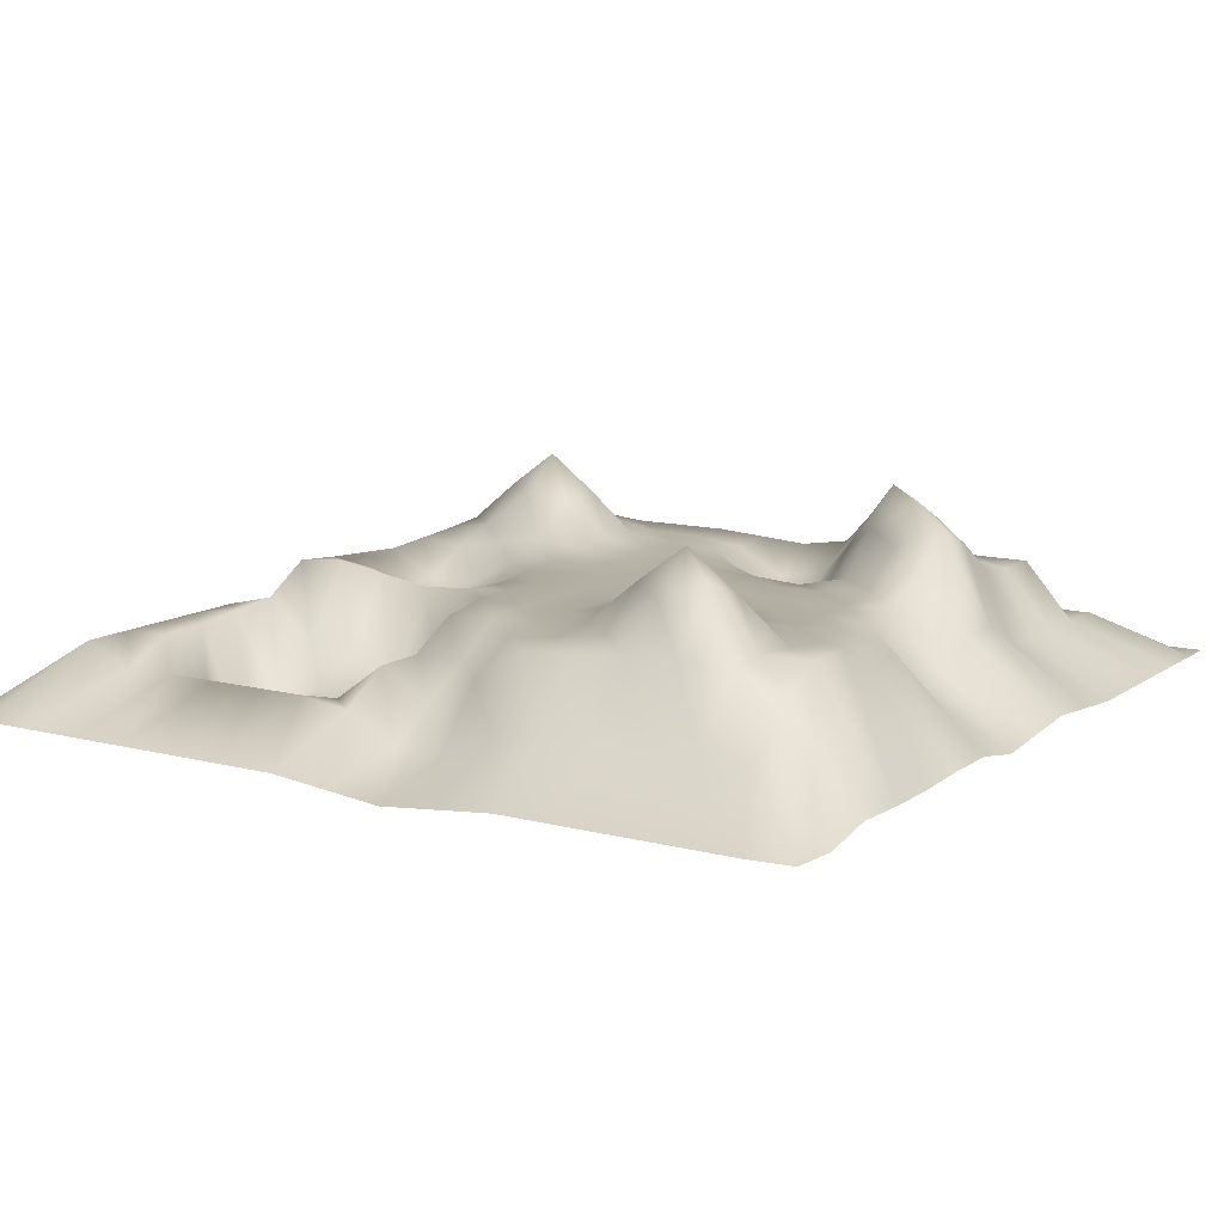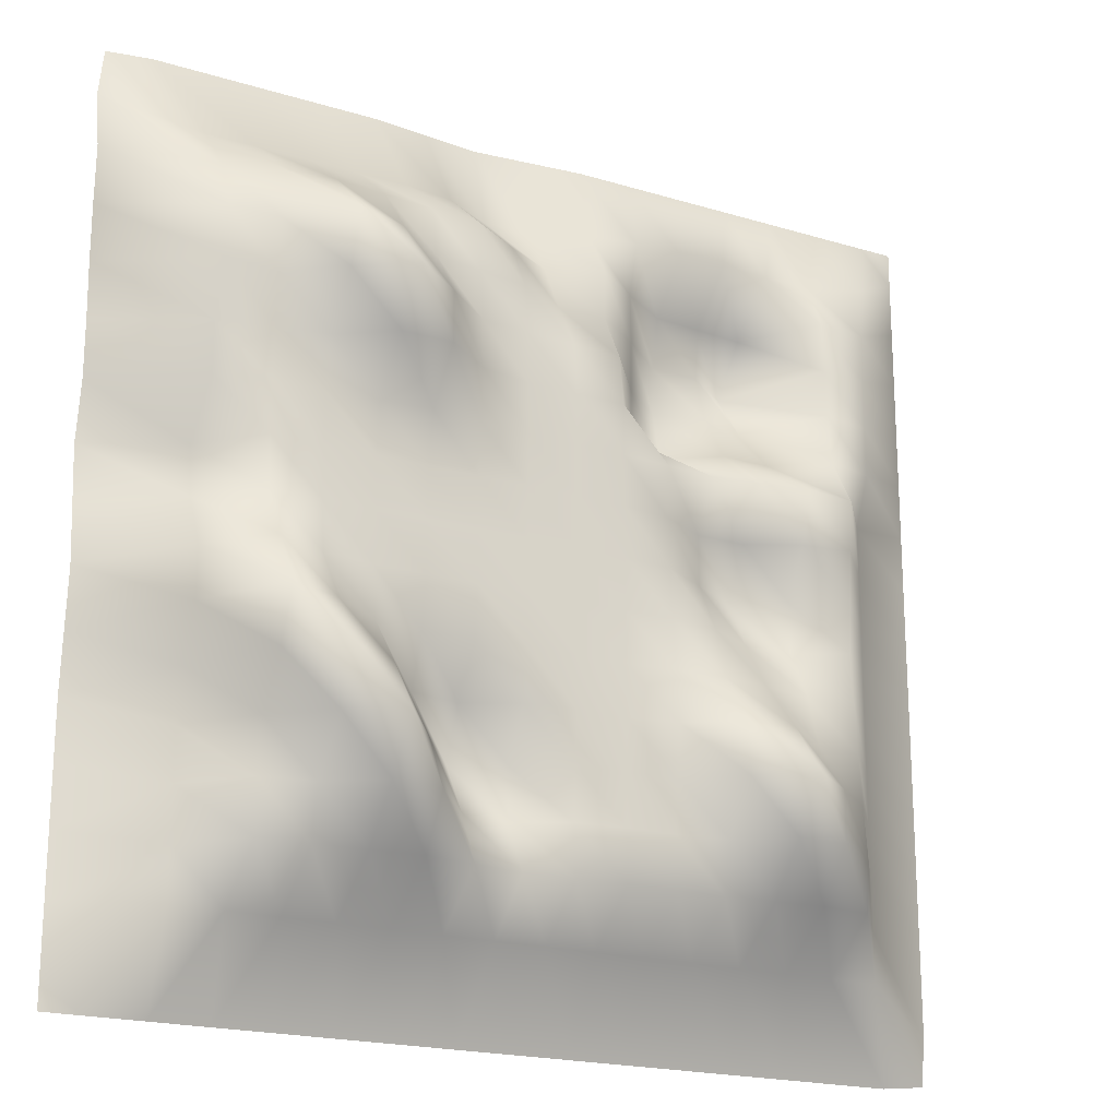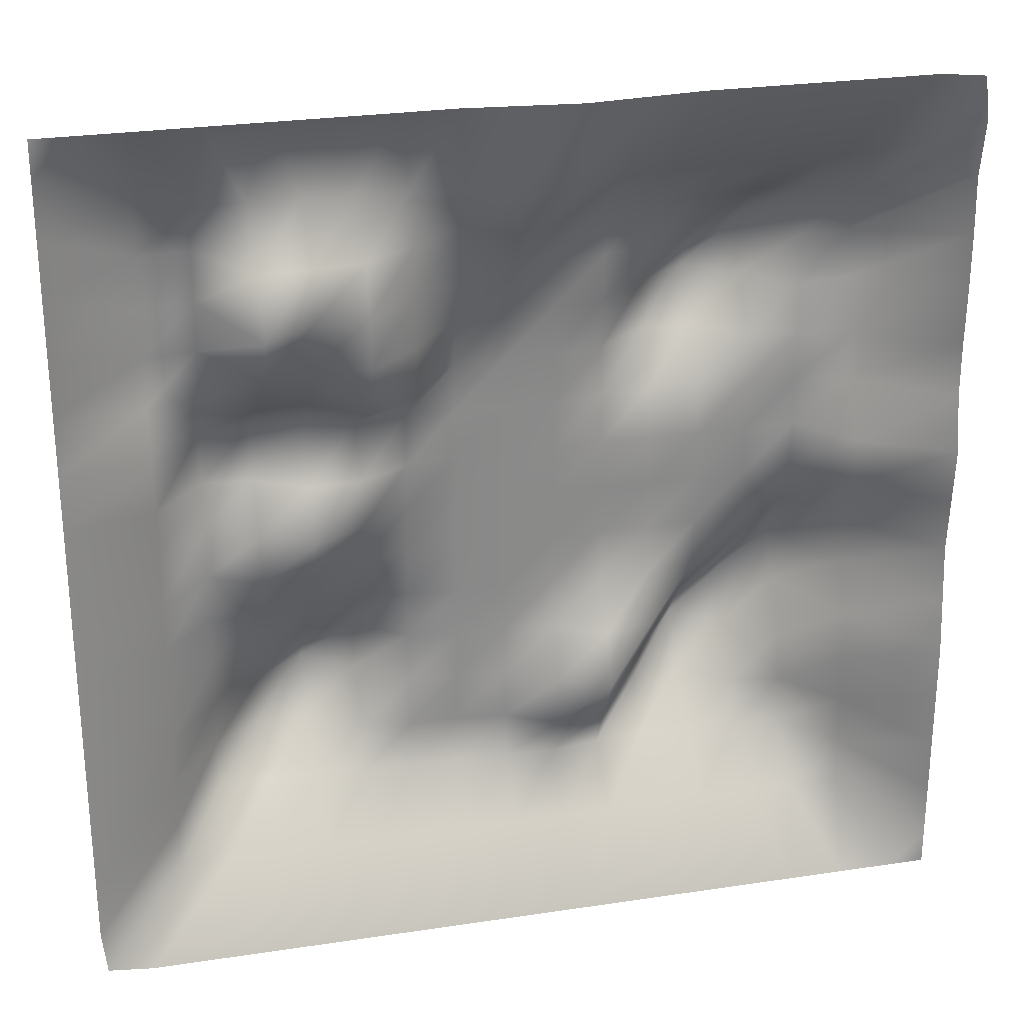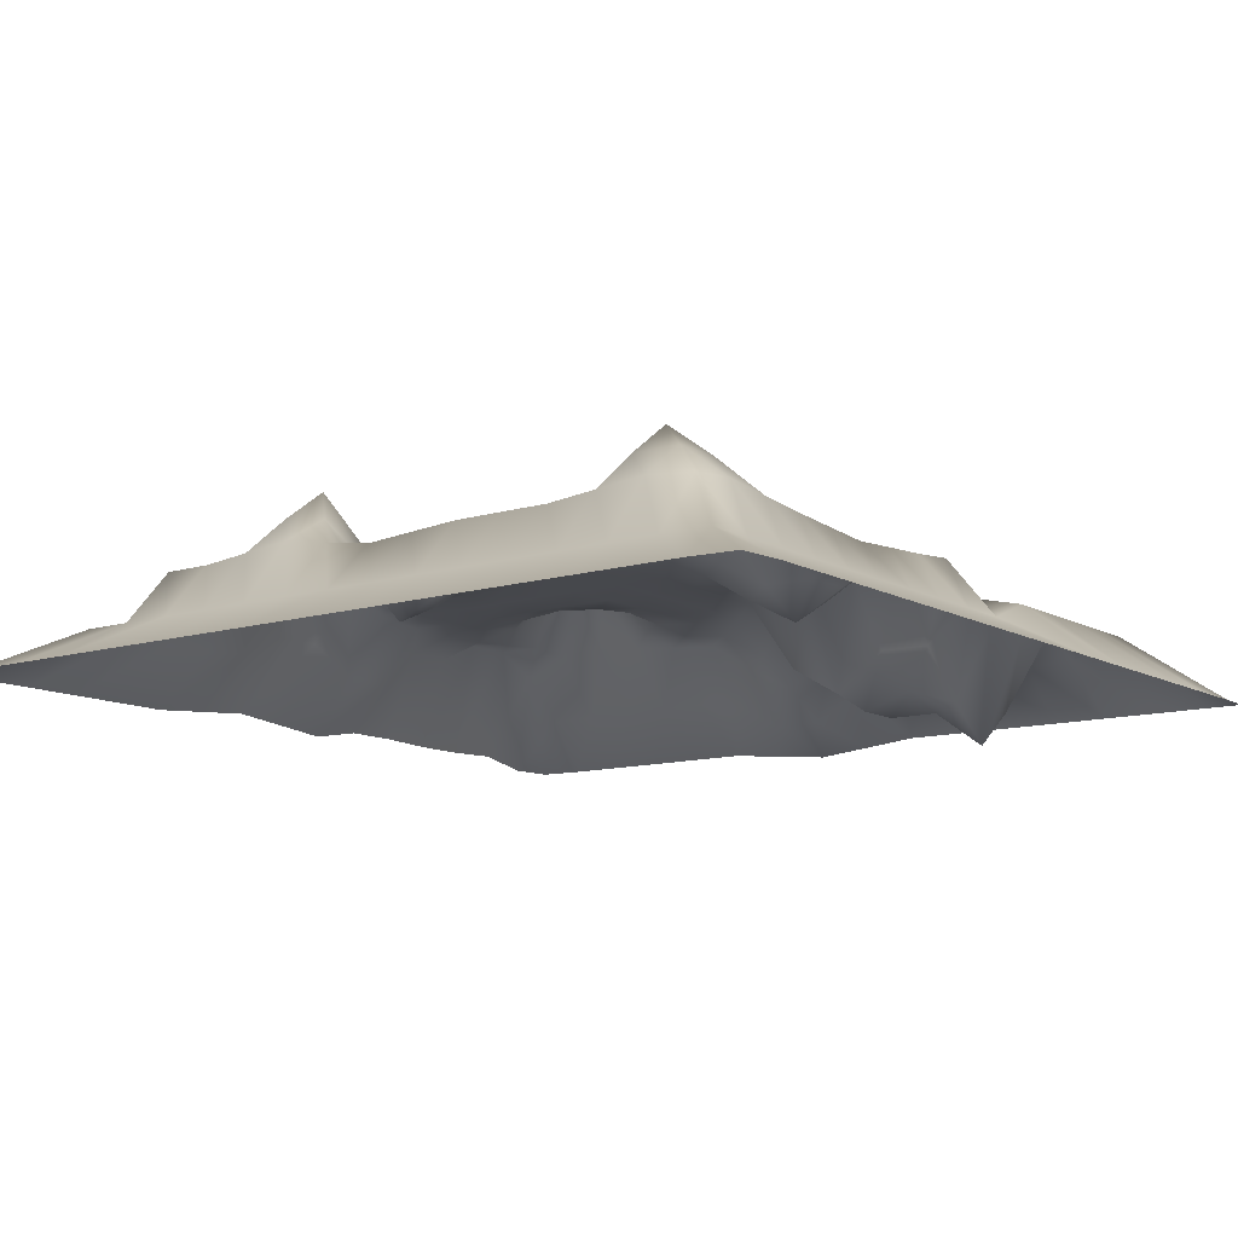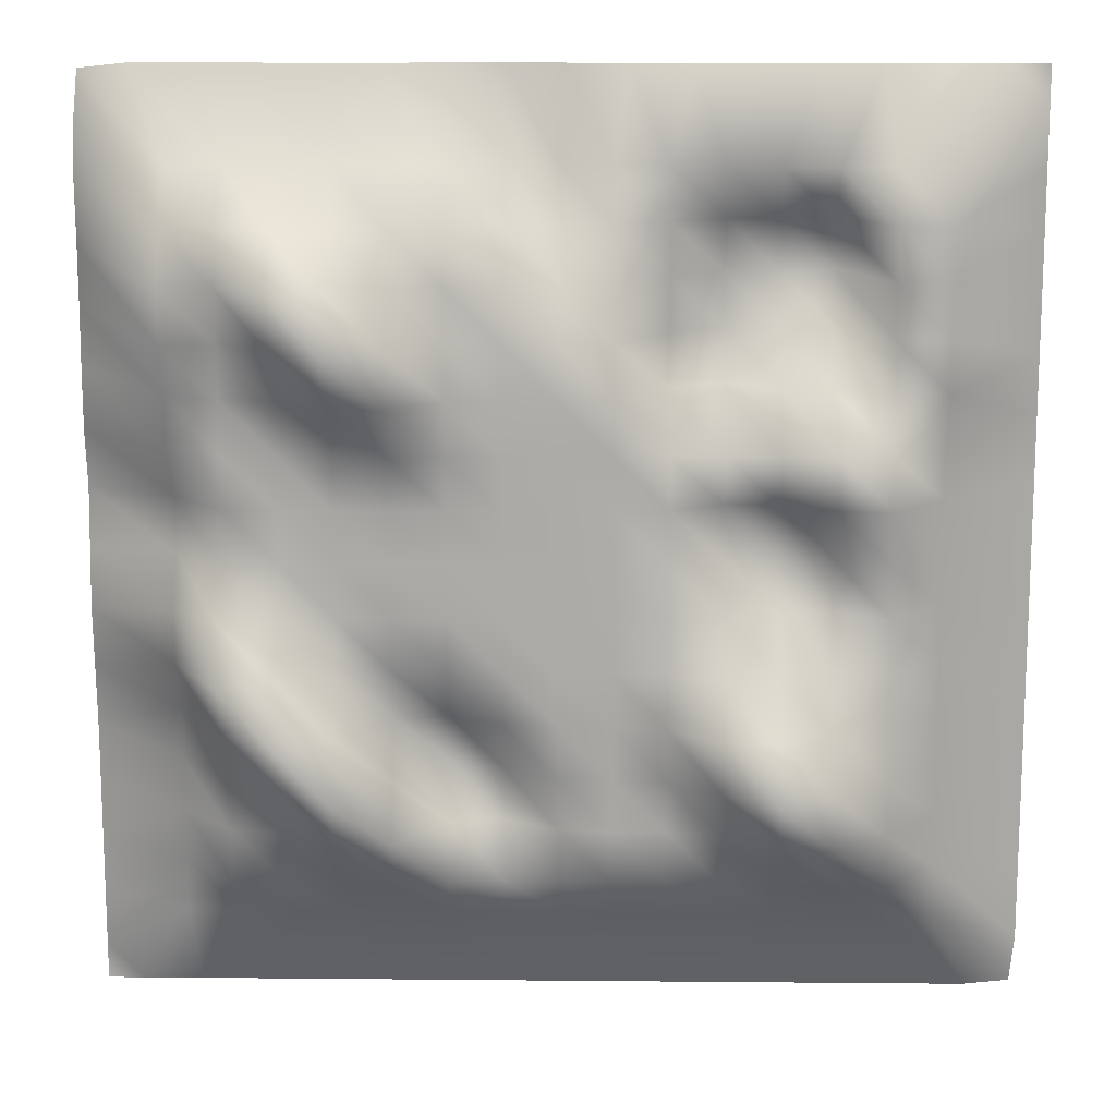
<metadata>
{"format":"obj","ext":"obj","renderer":"f3d","projection":"perspective","resolution":1024,"background":"white","views":[{"elev":11.7,"azim":32.1,"up":"+Y"},{"elev":-19.7,"azim":150.5,"up":"+Z"},{"elev":26.8,"azim":-13.3,"up":"+Z"},{"elev":-11.1,"azim":-143.2,"up":"+Y"},{"elev":13.6,"azim":-178.8,"up":"+Z"}]}
</metadata>
<code>
o Cube.001
v -1623 -379.2 -1623
v -1641 -379.2 -1456
v -1312 -210.5 -1312
v 1641 -379.2 -1641
v 1508 -379.2 -1641
v 1641 -379.2 -1508
v 1641 -359.9 -26.46
v 1312 -187.7 4e-06
v 1641 -379.2 185.2
v 1312 -96.52 -187.5
v 26.46 -379.2 -1641
v -185.2 -379.2 -1641
v 0 -210.5 -1312
v 0 0.3 0
v 0 0.2999 187.5
v 187.5 0.2999 187.5
v -187.5 0.3 0
v -1641 -379.2 26.46
v -1641 -379.2 238.2
v -1312 -210.5 187.5
v -750 -357.7 750
v -750 -416.3 937.5
v -562.5 -416.3 937.5
v -937.5 -416.3 750
v -1641 -379.2 873.3
v -1641 -379.2 1085
v -1312 -136.7 937.5
v 0 -12.18 750
v -187.5 -24.65 750
v 0 -124.5 937.5
v -187.5 0.2998 562.5
v -750 -224.3 -3.7e-05
v -937.5 -124.5 -2e-05
v -750 -124.5 187.5
v 750 308.2 750
v 750 171.3 937.5
v 937.5 238.1 937.5
v 562.5 171.3 750
v 187.5 -24.65 937.5
v 0 -12.18 -750
v -187.5 0.3002 -750
v 0 0.3002 -562.5
v -187.5 0.3003 -937.5
v -820.4 -379.2 -1641
v -1032 -379.2 -1641
v -750 -210.5 -1312
v 750 0.3 0
v 562.5 0.3001 -187.5
v 562.5 0.3 0
v 750 0.3001 -187.5
v 750 307.1 -750
v 562.5 146.4 -937.5
v 562.5 46.57 -750
v 1641 -347.6 820.4
v 1312 35.7 750
v 1641 -347.6 1032
v 1312 -49.05 562.5
v 750 0.2999 187.5
v 1641 -379.2 -873.3
v 1312 -210.5 -750
v 1641 -379.2 -661.6
v 1312 -210.5 -937.5
v 873.3 -379.2 -1641
v 661.6 -379.2 -1641
v 750 -210.5 -1312
v -750 308.2 -750
v -750 171.3 -562.5
v -562.5 171.3 -562.5
v -937.5 171.3 -750
v -1641 -379.2 -820.4
v -1641 -379.2 -608.7
v -1312 -210.5 -562.5
v -1125 -12.18 -375
v -1125 -24.65 -187.5
v -937.5 -124.5 -187.5
v -1312 -210.5 -375
v -1641 -379.2 -397
v -1641 -379.2 -185.2
v -1312 -210.5 -187.5
v -750 4.927 -375
v -937.5 -24.65 -375
v -750 -124.5 -187.5
v -937.5 34.51 -562.5
v -1125 17.4 -750
v -1312 -210.5 -750
v -1125 0.3002 -562.5
v -375 17.4 -375
v -375 0.3001 -187.5
v -187.5 0.3001 -187.5
v -562.5 34.51 -375
v -562.5 -24.65 -187.5
v 750 17.4 -1125
v 562.5 34.51 -1125
v 750 171.3 -937.5
v 562.5 -210.5 -1312
v 449.9 -379.2 -1641
v 238.2 -379.2 -1641
v 375 -210.5 -1312
v 1125 28.8 -750
v 937.5 34.51 -937.5
v 937.5 194.1 -750
v 1125 0.3003 -937.5
v 1125 0.3004 -1125
v 937.5 -210.5 -1312
v 937.5 0.3004 -1125
v 1641 -359.9 -449.9
v 1312 -96.52 -375
v 1641 -340.6 -238.2
v 1312 -187.7 -562.5
v 1125 148.5 -562.5
v 750 17.4 375
v 562.5 34.51 375
v 750 171.3 562.5
v 562.5 0.2999 187.5
v 375 0.3 0
v 187.5 0.3 0
v 375 0.2999 187.5
v 1125 17.4 750
v 937.5 34.51 562.5
v 937.5 171.3 750
v 1125 0.2998 562.5
v 1125 0.2999 375
v 937.5 0.2999 187.5
v 937.5 0.2999 375
v 1641 -339.6 1244
v 1312 -49.05 1125
v 1641 -379.2 1456
v 1312 35.7 937.5
v 1125 34.51 937.5
v 375 -207.2 -750
v 187.5 -124.5 -937.5
v 187.5 -124.5 -750
v 375 -90.26 -937.5
v 375 4.927 -1125
v 187.5 -210.5 -1312
v 187.5 -24.65 -1125
v 375 -12.18 -375
v 375 -124.5 -562.5
v 187.5 -24.65 -562.5
v 562.5 -24.65 -375
v 750 16.33 -375
v 750 169.2 -562.5
v 562.5 -90.26 -562.5
v 187.5 0.3001 -187.5
v 375 0.3001 -187.5
v 187.5 0.3001 -375
v -750 17.4 -1125
v -937.5 34.51 -1125
v -750 171.3 -937.5
v -937.5 -210.5 -1312
v -1244 -379.2 -1641
v -1456 -379.2 -1641
v -1125 -210.5 -1312
v -375 17.4 -750
v -562.5 34.51 -937.5
v -562.5 171.3 -750
v -375 0.3003 -937.5
v -375 0.3004 -1125
v -562.5 -210.5 -1312
v -562.5 0.3004 -1125
v 0 0.3001 -375
v -187.5 0.3001 -375
v 0 0.3001 -187.5
v -187.5 0.3002 -562.5
v -375 34.51 -562.5
v 375 -12.18 1125
v 375 -235.5 1312
v 562.5 -210.5 1312
v 187.5 -124.5 1125
v 0 -224.3 1125
v 0 -335.3 1312
v 187.5 -335.3 1312
v 750 17.4 1125
v 562.5 0.2996 1125
v 750 -210.5 1312
v 562.5 34.51 937.5
v 375 17.4 750
v 187.5 0.2998 750
v 375 0.2997 937.5
v 1125 17.4 1125
v 1125 -210.5 1312
v 1312 -210.5 1312
v 937.5 34.51 1125
v 937.5 -210.5 1312
v -750 4.926 375
v -937.5 34.51 375
v -750 -238.8 562.5
v -937.5 -24.65 187.5
v -1125 -12.18 -2e-06
v -1312 -210.5 0
v -1125 0.2999 187.5
v -375 -260.4 750
v -562.5 -375.7 562.5
v -562.5 -416.3 750
v -375 -265 562.5
v -375 -12.18 375
v -562.5 -124.5 187.5
v -562.5 -24.65 375
v -187.5 -124.5 1125
v -187.5 -124.5 937.5
v -375 -255.8 937.5
v -1125 -127 1125
v -1125 -210.5 1312
v -937.5 -210.5 1312
v -1312 -136.7 1125
v -1641 -379.2 1297
v -1641 -379.2 1508
v -1312 -136.7 1312
v -750 -392.8 1125
v -937.5 -409.9 1125
v -750 -210.5 1312
v -937.5 -553.1 937.5
v -1125 -109.9 750
v -1312 -136.7 750
v -1125 -127 937.5
v -375 -260.4 1125
v -375 -210.5 1312
v -187.5 -235.5 1312
v -562.5 -375.7 1125
v -562.5 -210.5 1312
v -1125 17.4 375
v -1125 -92.75 562.5
v -937.5 -238.8 562.5
v -1312 -210.5 375
v -1641 -379.2 449.9
v -1641 -379.2 661.6
v -1312 -136.7 562.5
v 0 0.2999 375
v -187.5 0.2999 375
v 0 0.2998 562.5
v -187.5 0.2999 187.5
v -375 -12.18 -2e-06
v -562.5 -124.5 -2e-05
v -375 -24.65 187.5
v 375 17.4 375
v 375 34.51 562.5
v 562.5 171.3 562.5
v 187.5 0.2999 375
v 187.5 0.2998 562.5
v 0 -12.18 -1125
v -187.5 0.3004 -1125
v 0 -24.65 -937.5
v -187.5 -210.5 -1312
v -397 -379.2 -1641
v -608.7 -379.2 -1641
v -375 -210.5 -1312
v 1125 11.7 2e-06
v 937.5 23.1 -187.5
v 937.5 0.3 0
v 1125 114.3 -187.5
v 1125 222.6 -375
v 937.5 285.3 -562.5
v 937.5 148.5 -375
v 1641 -339.6 397
v 1312 -49.05 375
v 1641 -339.6 608.7
v 1312 -210.5 187.5
v 1125 0.2999 187.5
v 1641 -379.2 -1297
v 1312 -210.5 -1125
v 1641 -379.2 -1085
v 1312 -210.5 -1312
v 1297 -379.2 -1641
v 1085 -379.2 -1641
v 1125 -210.5 -1312
v -1125 17.4 -1125
v -1125 34.51 -937.5
v -937.5 171.3 -937.5
v -1312 -210.5 -1125
v -1641 -379.2 -1244
v -1641 -379.2 -1032
v -1312 -210.5 -937.5
v -661.6 -379.2 1641
v -449.9 -379.2 1641
v -873.3 -379.2 1641
v -238.2 -379.2 1641
v -26.46 -400.4 1641
v -1508 -379.2 1641
v -1297 -379.2 1641
v -1641 -379.2 1641
v -1085 -379.2 1641
v 1032 -379.2 1641
v 1244 -379.2 1641
v 820.4 -379.2 1641
v 1456 -379.2 1641
v 1623 -379.2 1623
v 185.2 -421.5 1641
v 397 -400.4 1641
v 608.7 -379.2 1641
f 1 2 3
f 4 5 6
f 7 8 9
f 7 10 8
f 11 12 13
f 14 15 16
f 14 17 15
f 18 19 20
f 21 22 23
f 21 24 22
f 25 26 27
f 28 29 30
f 28 31 29
f 32 33 34
f 35 36 37
f 35 38 36
f 28 30 39
f 40 41 42
f 40 43 41
f 44 45 46
f 47 48 49
f 47 50 48
f 51 52 53
f 54 55 56
f 54 57 55
f 47 49 58
f 59 60 61
f 59 62 60
f 63 64 65
f 66 67 68
f 66 69 67
f 70 71 72
f 73 74 75
f 73 76 74
f 77 78 79
f 80 81 82
f 80 83 81
f 84 85 86
f 87 88 89
f 87 90 88
f 80 82 91
f 92 93 94
f 92 95 93
f 96 97 98
f 99 100 101
f 99 102 100
f 103 104 105
f 106 107 108
f 106 109 107
f 99 101 110
f 111 112 113
f 111 114 112
f 115 116 117
f 118 119 120
f 118 121 119
f 122 123 124
f 125 126 127
f 125 128 126
f 118 120 129
f 130 131 132
f 130 133 131
f 134 135 136
f 137 138 139
f 137 140 138
f 141 142 143
f 115 144 116
f 115 145 144
f 137 139 146
f 147 148 149
f 147 150 148
f 151 152 153
f 154 155 156
f 154 157 155
f 158 159 160
f 161 162 163
f 161 164 162
f 154 156 165
f 166 167 168
f 166 169 167
f 170 171 172
f 173 174 175
f 173 176 174
f 177 178 179
f 180 181 182
f 180 183 181
f 173 175 184
f 185 186 187
f 185 188 186
f 189 190 191
f 192 193 194
f 192 195 193
f 196 197 198
f 170 199 171
f 170 200 199
f 192 194 201
f 202 203 204
f 202 205 203
f 206 207 208
f 209 210 211
f 209 212 210
f 213 214 215
f 216 217 218
f 216 219 217
f 209 211 220
f 221 222 223
f 221 224 222
f 225 226 227
f 228 229 230
f 228 231 229
f 232 233 234
f 235 236 237
f 235 238 236
f 228 230 239
f 240 241 242
f 240 243 241
f 244 245 246
f 247 248 249
f 247 250 248
f 251 252 253
f 254 255 256
f 254 257 255
f 247 249 258
f 259 260 261
f 259 262 260
f 263 264 265
f 266 267 268
f 266 269 267
f 270 271 272
f 272 85 84
f 272 271 85
f 271 70 85
f 267 272 84
f 267 269 272
f 269 270 272
f 268 69 66
f 268 267 69
f 267 84 69
f 265 104 103
f 265 264 104
f 264 63 104
f 260 265 103
f 260 262 265
f 262 263 265
f 261 62 59
f 261 260 62
f 260 103 62
f 258 123 122
f 258 249 123
f 249 47 123
f 255 258 122
f 255 257 258
f 257 247 258
f 256 57 54
f 256 255 57
f 255 122 57
f 253 142 141
f 253 252 142
f 252 51 142
f 248 253 141
f 248 250 253
f 250 251 253
f 249 50 47
f 249 248 50
f 248 141 50
f 246 159 158
f 246 245 159
f 245 44 159
f 241 246 158
f 241 243 246
f 243 244 246
f 242 43 40
f 242 241 43
f 241 158 43
f 239 178 177
f 239 230 178
f 230 28 178
f 236 239 177
f 236 238 239
f 238 228 239
f 237 38 35
f 237 236 38
f 236 177 38
f 234 197 196
f 234 233 197
f 233 32 197
f 229 234 196
f 229 231 234
f 231 232 234
f 230 31 28
f 230 229 31
f 229 196 31
f 227 214 213
f 227 226 214
f 226 25 214
f 222 227 213
f 222 224 227
f 224 225 227
f 223 24 21
f 223 222 24
f 222 213 24
f 220 273 274
f 220 211 273
f 211 275 273
f 217 220 274
f 217 219 220
f 219 209 220
f 218 276 277
f 218 217 276
f 217 274 276
f 215 27 202
f 215 214 27
f 214 25 27
f 210 215 202
f 210 212 215
f 212 213 215
f 211 204 275
f 211 210 204
f 210 202 204
f 208 278 279
f 208 207 278
f 207 280 278
f 203 208 279
f 203 205 208
f 205 206 208
f 204 281 275
f 204 203 281
f 203 279 281
f 201 23 216
f 201 194 23
f 194 21 23
f 199 201 216
f 199 200 201
f 200 192 201
f 171 218 277
f 171 199 218
f 199 216 218
f 198 34 185
f 198 197 34
f 197 32 34
f 193 198 185
f 193 195 198
f 195 196 198
f 194 187 21
f 194 193 187
f 193 185 187
f 191 20 221
f 191 190 20
f 190 18 20
f 186 191 221
f 186 188 191
f 188 189 191
f 187 223 21
f 187 186 223
f 186 221 223
f 184 282 283
f 184 175 282
f 175 284 282
f 181 184 283
f 181 183 184
f 183 173 184
f 182 285 286
f 182 181 285
f 181 283 285
f 179 39 166
f 179 178 39
f 178 28 39
f 174 179 166
f 174 176 179
f 176 177 179
f 175 168 284
f 175 174 168
f 174 166 168
f 172 287 288
f 172 171 287
f 171 277 287
f 167 172 288
f 167 169 172
f 169 170 172
f 168 289 284
f 168 167 289
f 167 288 289
f 165 68 87
f 165 156 68
f 156 66 68
f 162 165 87
f 162 164 165
f 164 154 165
f 163 89 14
f 163 162 89
f 162 87 89
f 160 46 147
f 160 159 46
f 159 44 46
f 155 160 147
f 155 157 160
f 157 158 160
f 156 149 66
f 156 155 149
f 155 147 149
f 153 3 266
f 153 152 3
f 152 1 3
f 148 153 266
f 148 150 153
f 150 151 153
f 149 268 66
f 149 148 268
f 148 266 268
f 146 42 161
f 146 139 42
f 139 40 42
f 144 146 161
f 144 145 146
f 145 137 146
f 116 163 14
f 116 144 163
f 144 161 163
f 143 53 130
f 143 142 53
f 142 51 53
f 138 143 130
f 138 140 143
f 140 141 143
f 139 132 40
f 139 138 132
f 138 130 132
f 136 13 240
f 136 135 13
f 135 11 13
f 131 136 240
f 131 133 136
f 133 134 136
f 132 242 40
f 132 131 242
f 131 240 242
f 129 37 180
f 129 120 37
f 120 35 37
f 126 129 180
f 126 128 129
f 128 118 129
f 127 182 286
f 127 126 182
f 126 180 182
f 124 58 111
f 124 123 58
f 123 47 58
f 119 124 111
f 119 121 124
f 121 122 124
f 120 113 35
f 120 119 113
f 119 111 113
f 117 16 235
f 117 116 16
f 116 14 16
f 112 117 235
f 112 114 117
f 114 115 117
f 113 237 35
f 113 112 237
f 112 235 237
f 110 252 251
f 110 101 252
f 101 51 252
f 107 110 251
f 107 109 110
f 109 99 110
f 108 10 7
f 108 107 10
f 107 251 10
f 105 65 92
f 105 104 65
f 104 63 65
f 100 105 92
f 100 102 105
f 102 103 105
f 101 94 51
f 101 100 94
f 100 92 94
f 98 135 134
f 98 97 135
f 97 11 135
f 93 98 134
f 93 95 98
f 95 96 98
f 94 52 51
f 94 93 52
f 93 134 52
f 91 233 232
f 91 82 233
f 82 32 233
f 88 91 232
f 88 90 91
f 90 80 91
f 89 17 14
f 89 88 17
f 88 232 17
f 86 72 73
f 86 85 72
f 85 70 72
f 81 86 73
f 81 83 86
f 83 84 86
f 82 75 32
f 82 81 75
f 81 73 75
f 79 190 189
f 79 78 190
f 78 18 190
f 74 79 189
f 74 76 79
f 76 77 79
f 75 33 32
f 75 74 33
f 74 189 33
f 72 76 73
f 72 71 76
f 71 77 76
f 67 83 80
f 67 69 83
f 69 84 83
f 68 90 87
f 68 67 90
f 67 80 90
f 65 95 92
f 65 64 95
f 64 96 95
f 60 102 99
f 60 62 102
f 62 103 102
f 61 109 106
f 61 60 109
f 60 99 109
f 58 114 111
f 58 49 114
f 49 115 114
f 55 121 118
f 55 57 121
f 57 122 121
f 56 128 125
f 56 55 128
f 55 118 128
f 53 133 130
f 53 52 133
f 52 134 133
f 48 140 137
f 48 50 140
f 50 141 140
f 49 145 115
f 49 48 145
f 48 137 145
f 46 150 147
f 46 45 150
f 45 151 150
f 41 157 154
f 41 43 157
f 43 158 157
f 42 164 161
f 42 41 164
f 41 154 164
f 39 169 166
f 39 30 169
f 30 170 169
f 36 176 173
f 36 38 176
f 38 177 176
f 37 183 180
f 37 36 183
f 36 173 183
f 34 188 185
f 34 33 188
f 33 189 188
f 29 195 192
f 29 31 195
f 31 196 195
f 30 200 170
f 30 29 200
f 29 192 200
f 27 205 202
f 27 26 205
f 26 206 205
f 22 212 209
f 22 24 212
f 24 213 212
f 23 219 216
f 23 22 219
f 22 209 219
f 20 224 221
f 20 19 224
f 19 225 224
f 15 231 228
f 15 17 231
f 17 232 231
f 16 238 235
f 16 15 238
f 15 228 238
f 13 243 240
f 13 12 243
f 12 244 243
f 8 250 247
f 8 10 250
f 10 251 250
f 9 257 254
f 9 8 257
f 8 247 257
f 6 262 259
f 6 5 262
f 5 263 262
f 3 269 266
f 3 2 269
f 2 270 269

</code>
